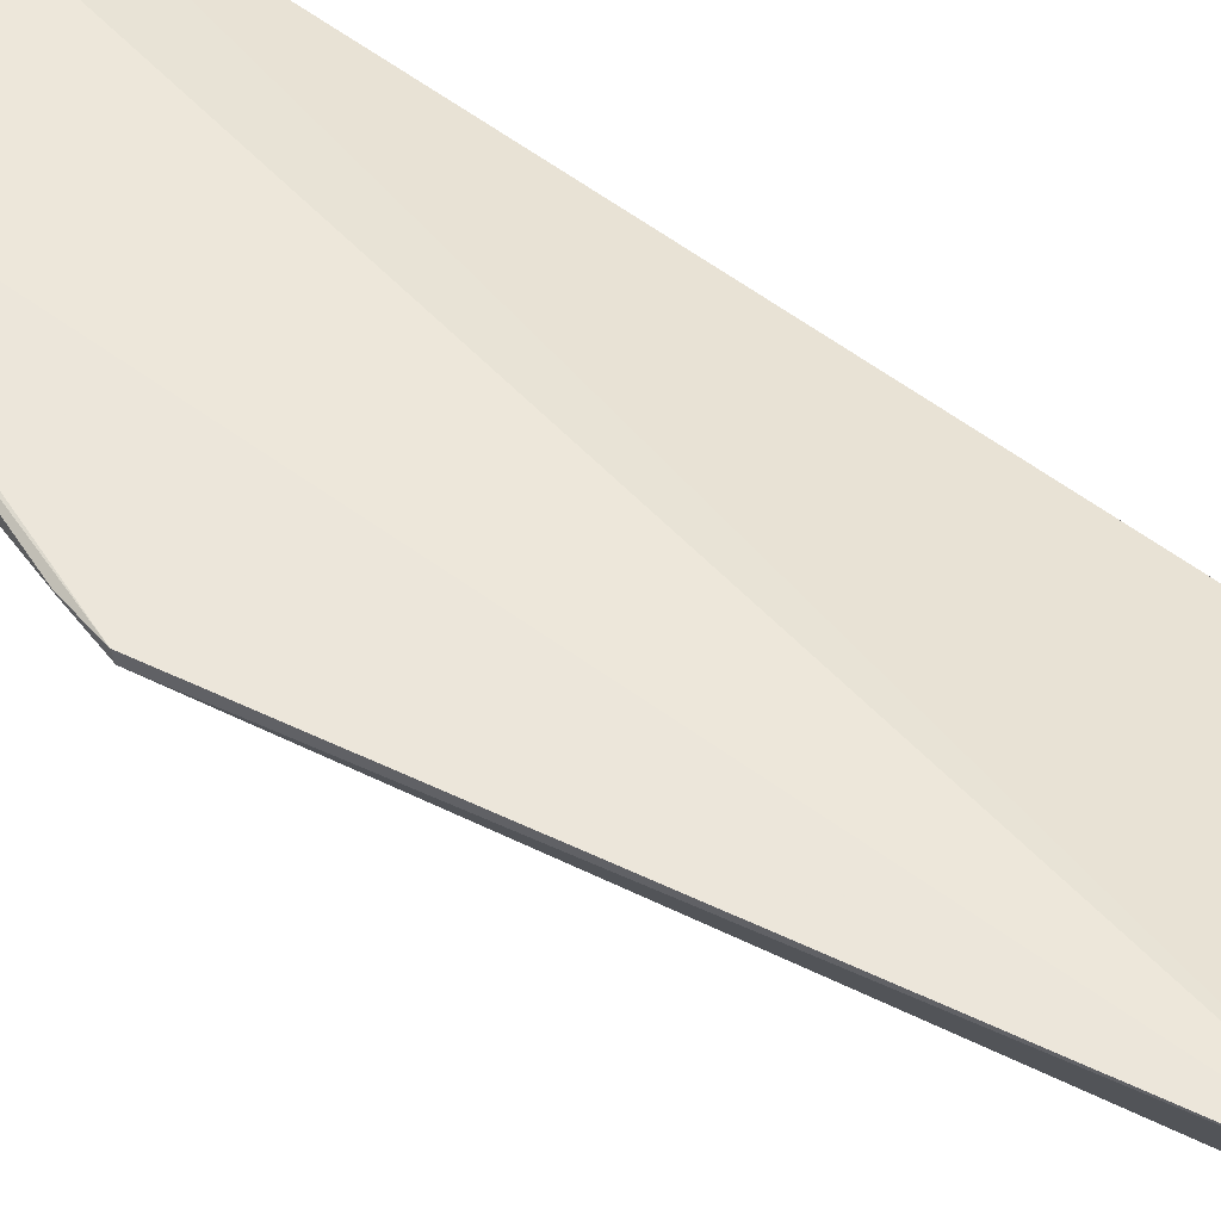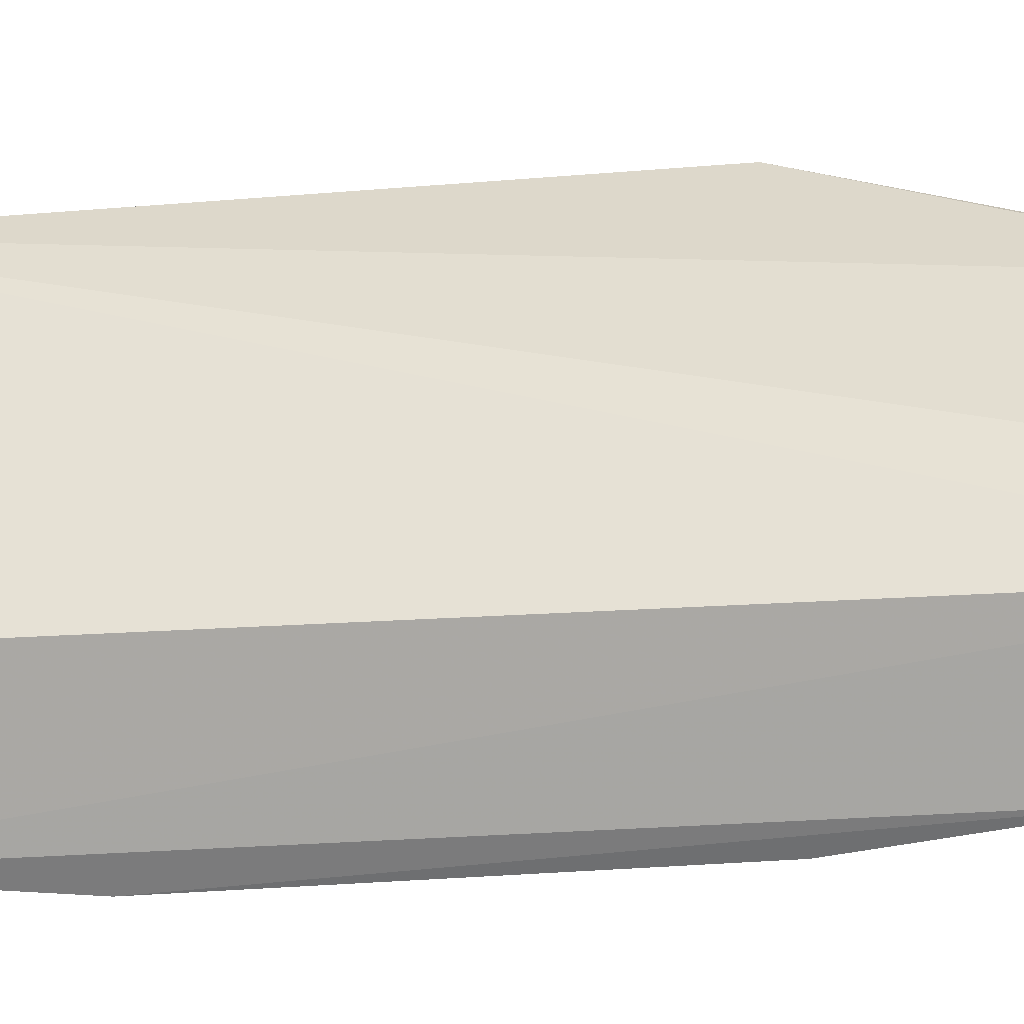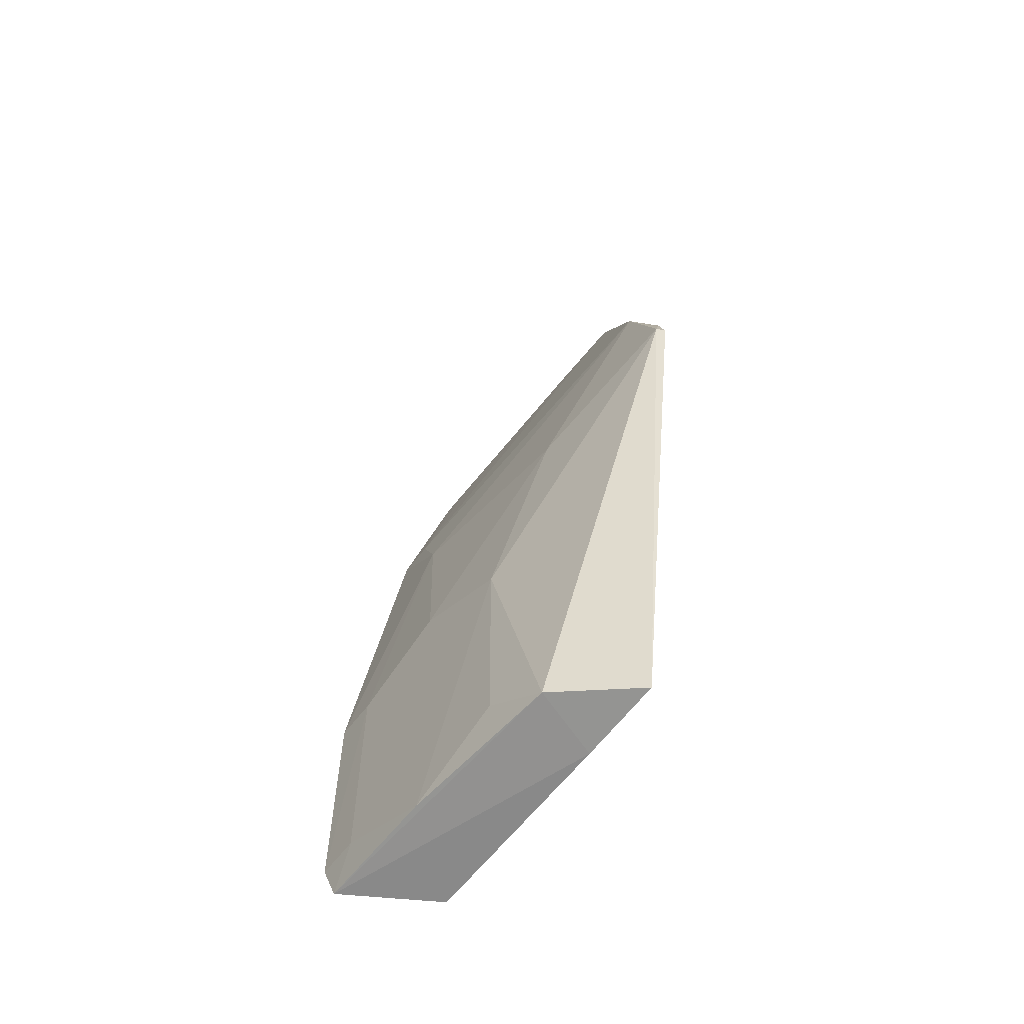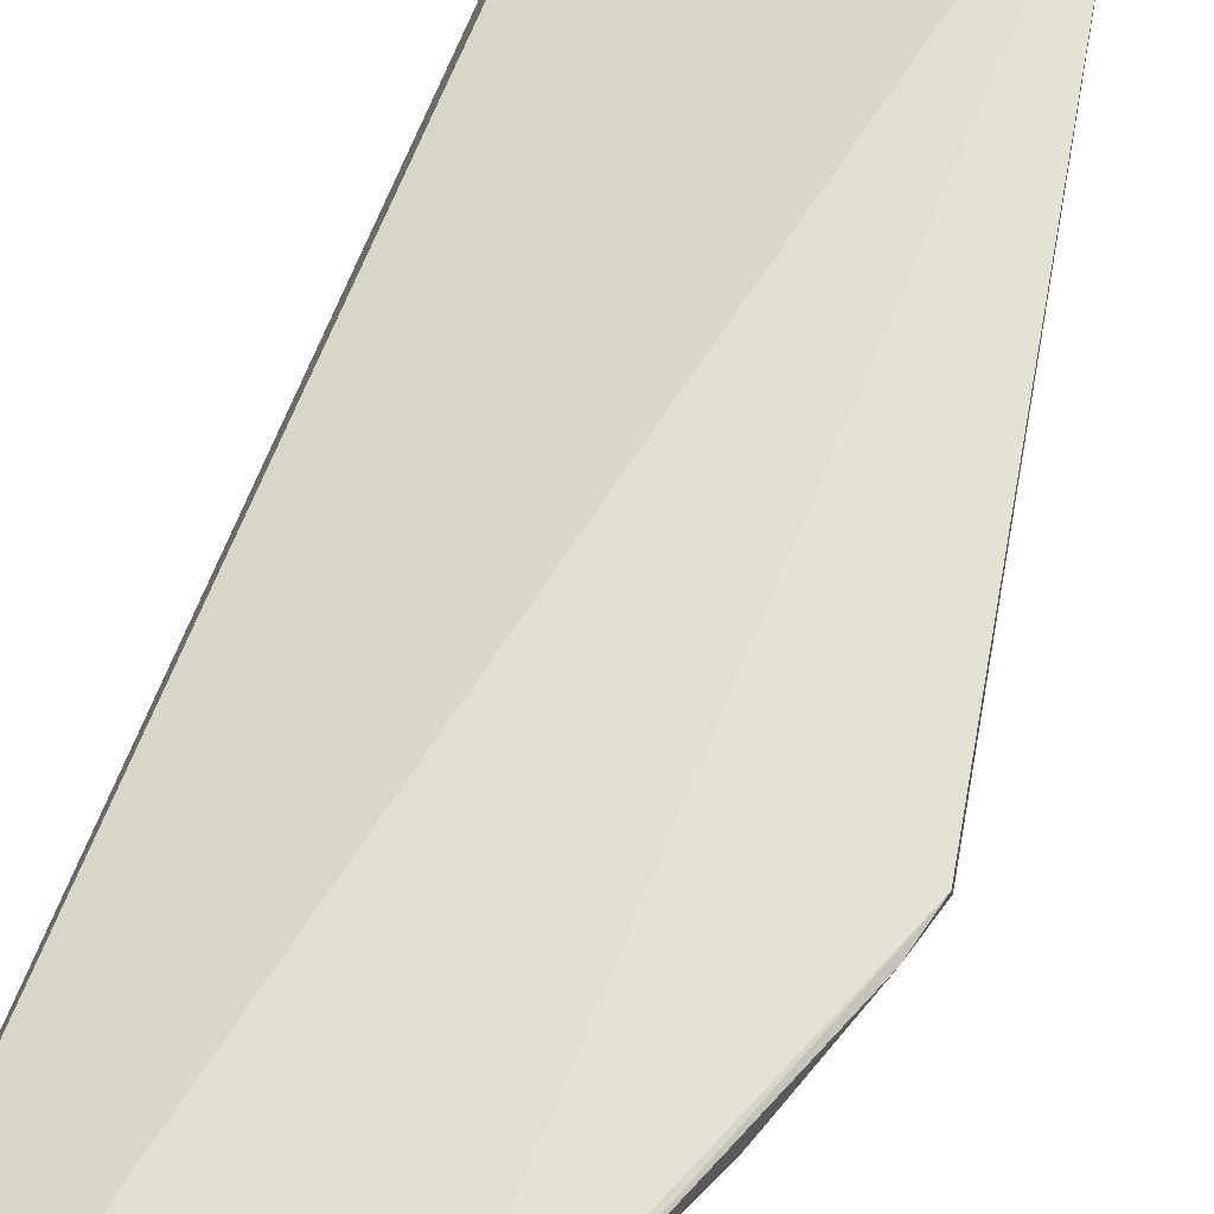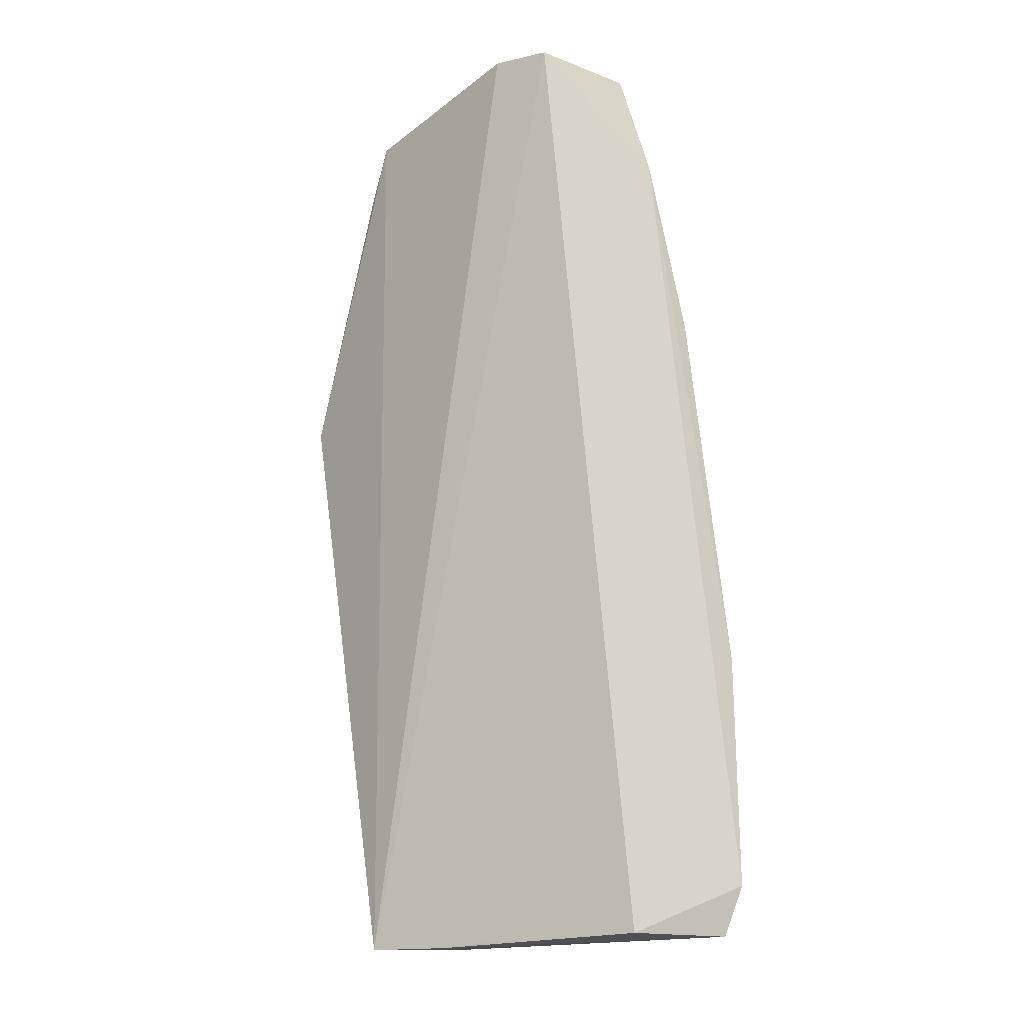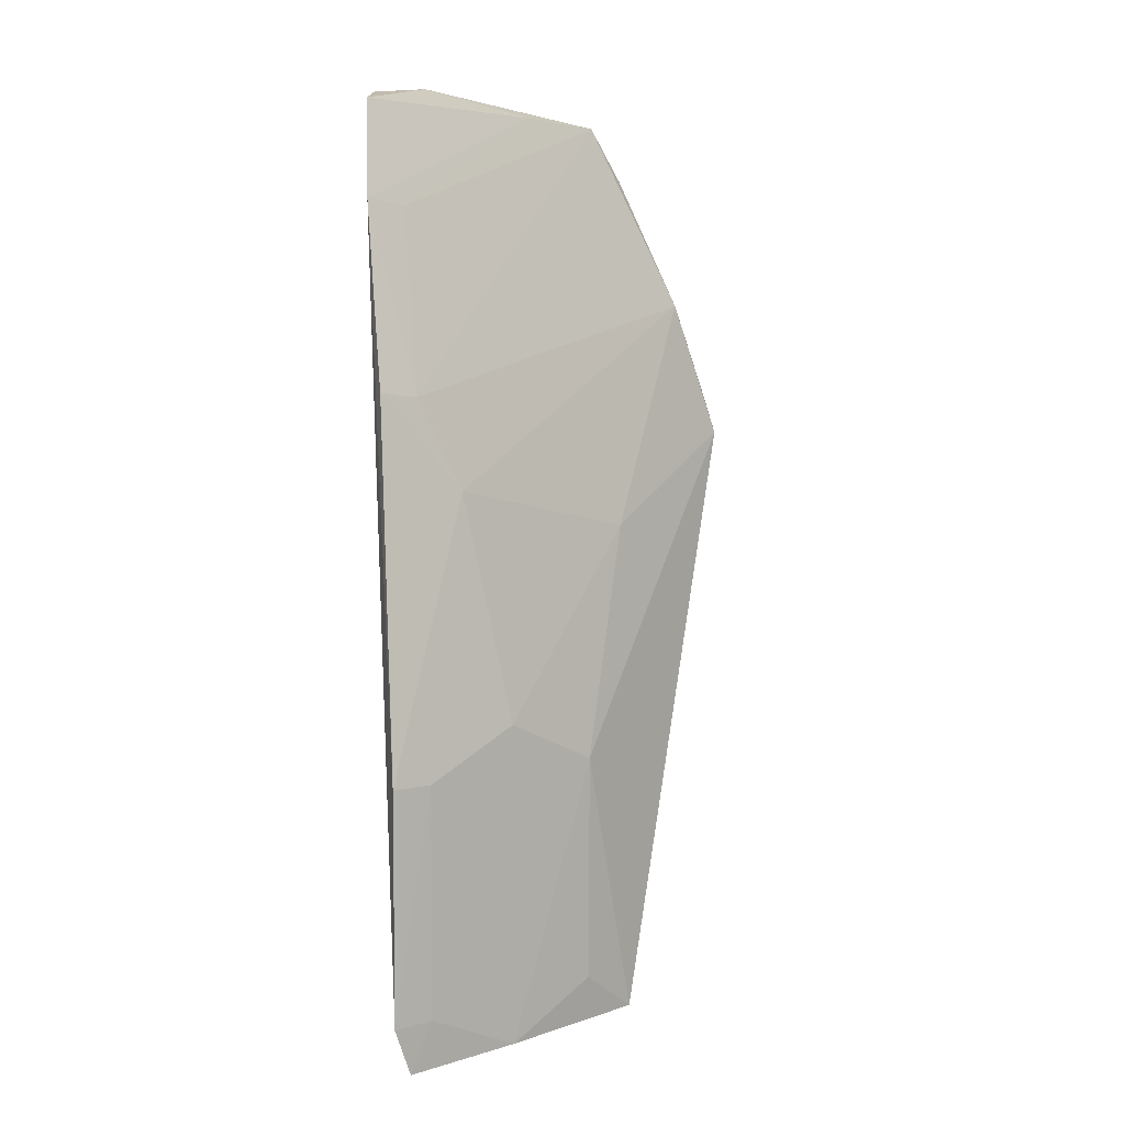
<metadata>
{"format":"obj","ext":"obj","renderer":"f3d","projection":"perspective","resolution":1024,"background":"white","views":[{"elev":58.9,"azim":-56.5,"up":"+Z"},{"elev":28.9,"azim":95.6,"up":"+Z"},{"elev":-62.2,"azim":-103.3,"up":"+Y"},{"elev":67.3,"azim":-160.5,"up":"+Z"},{"elev":-20.8,"azim":53.1,"up":"+Y"},{"elev":6.4,"azim":165.5,"up":"+Y"}]}
</metadata>
<code>
v -0.08363 0.05636 0.02199
v -0.07778 -0.008273 0.004537
v -0.07962 0.05588 0.02035
v -0.07779 0.03466 0.008048
v -0.1064 0.031 0.02281
v -0.07761 0.04777 0.01148
v -0.09946 -0.01179 0.02137
v -0.08708 0.01145 0.00908
v -0.07779 0.008285 0.004558
v -0.07802 0.05474 0.01392
v -0.1029 0.04069 0.02206
v -0.08018 -0.01197 0.01261
v -0.09671 0.054 0.02396
v -0.09734 -0.01148 0.0149
v -0.08366 0.02783 0.009409
v -0.08061 0.008234 0.005795
v -0.09628 0.05377 0.02213
v -0.09686 0.02464 0.01596
v -0.1063 0.03117 0.02357
v -0.08712 -0.01157 0.009074
v -0.08047 0.03432 0.009132
v -0.0908 0.05424 0.01968
v -0.09865 0.05002 0.02287
v -0.09354 0.008096 0.01233
v -0.09879 0.05017 0.02379
v -0.1056 0.03397 0.02342
v -0.07897 -0.01175 0.005248
v -0.08058 -0.008216 0.005791
v -0.08038 0.04737 0.01267
v -0.09349 -0.008214 0.0124
v -0.1055 0.03398 0.02299
v -0.09391 -0.01202 0.01882
f 6 3 2
f 7 3 1
f 9 6 2
f 9 4 6
f 10 1 3
f 10 3 6
f 12 2 3
f 12 3 7
f 13 7 1
f 14 7 5
f 15 4 9
f 16 9 2
f 16 15 9
f 16 8 15
f 17 13 1
f 18 5 11
f 18 15 8
f 18 11 15
f 19 5 7
f 19 7 13
f 21 15 11
f 21 4 15
f 21 11 17
f 21 6 4
f 22 10 6
f 22 17 1
f 22 1 10
f 23 17 11
f 23 13 17
f 24 14 5
f 24 5 18
f 24 18 8
f 24 8 16
f 24 16 20
f 25 19 13
f 25 23 11
f 25 13 23
f 26 5 19
f 26 25 11
f 26 19 25
f 27 2 12
f 27 14 20
f 28 20 16
f 28 16 2
f 28 27 20
f 28 2 27
f 29 21 17
f 29 6 21
f 29 22 6
f 29 17 22
f 30 24 20
f 30 20 14
f 30 14 24
f 31 26 11
f 31 11 5
f 31 5 26
f 32 27 12
f 32 12 7
f 32 7 14
f 32 14 27

</code>
